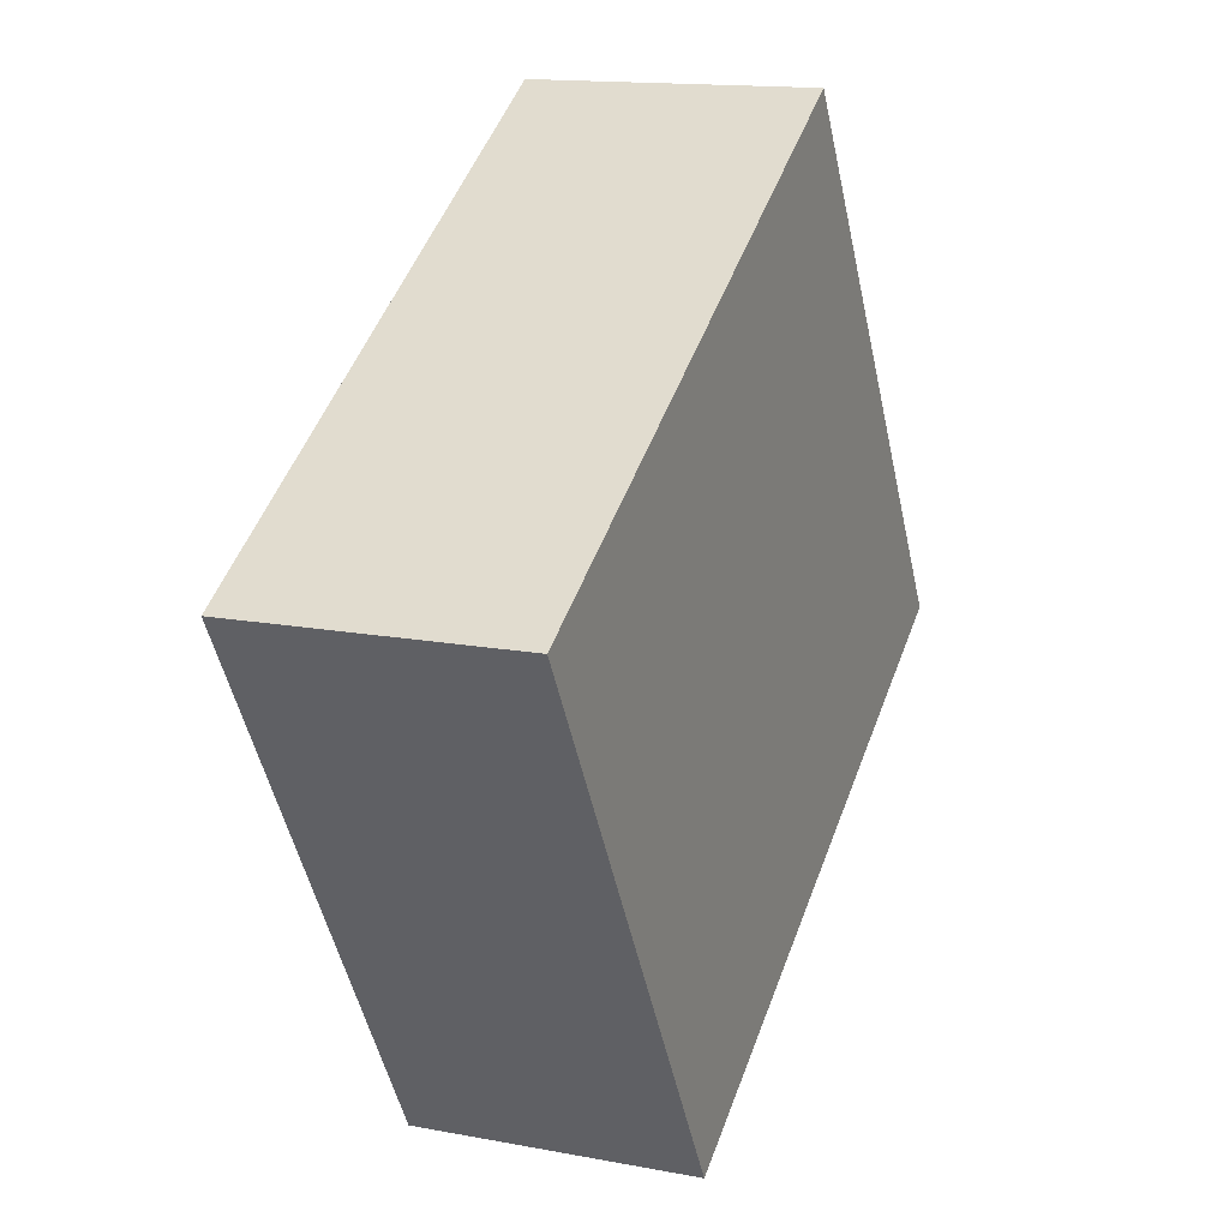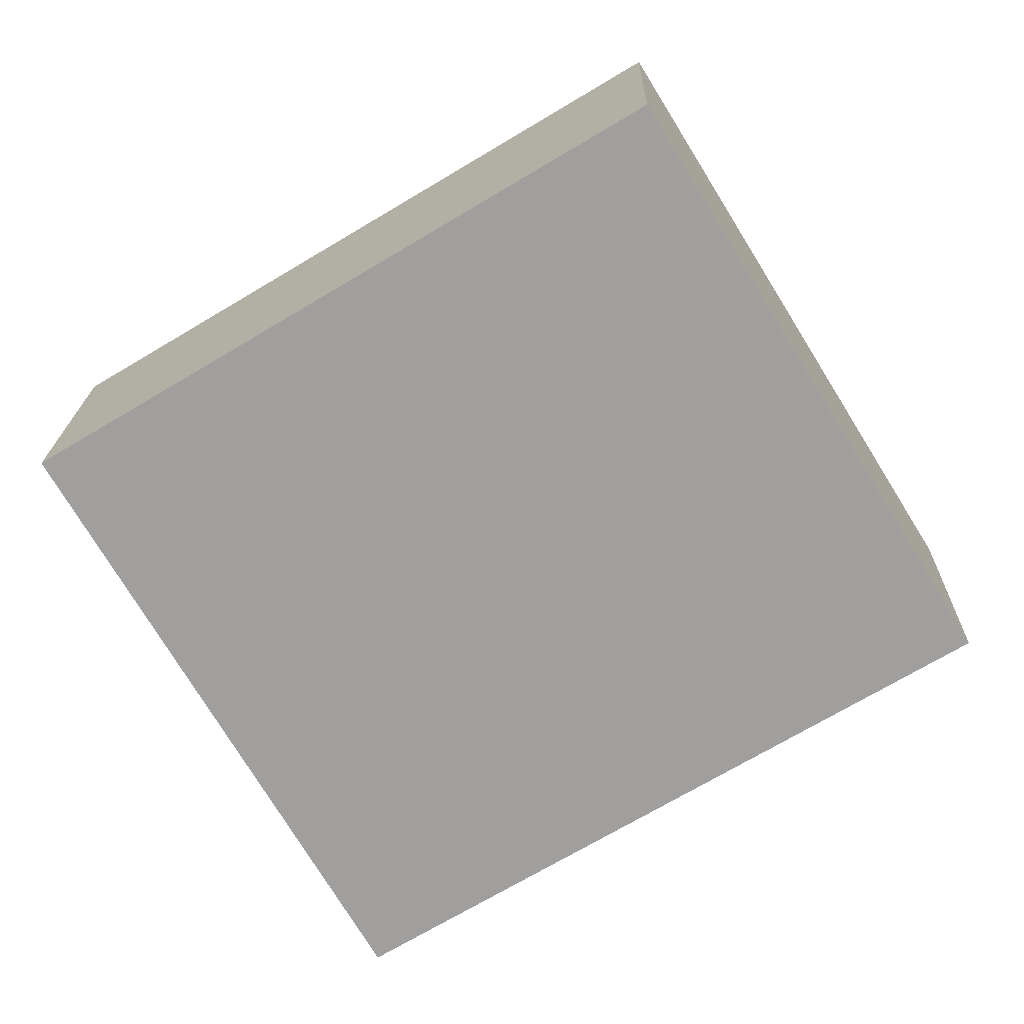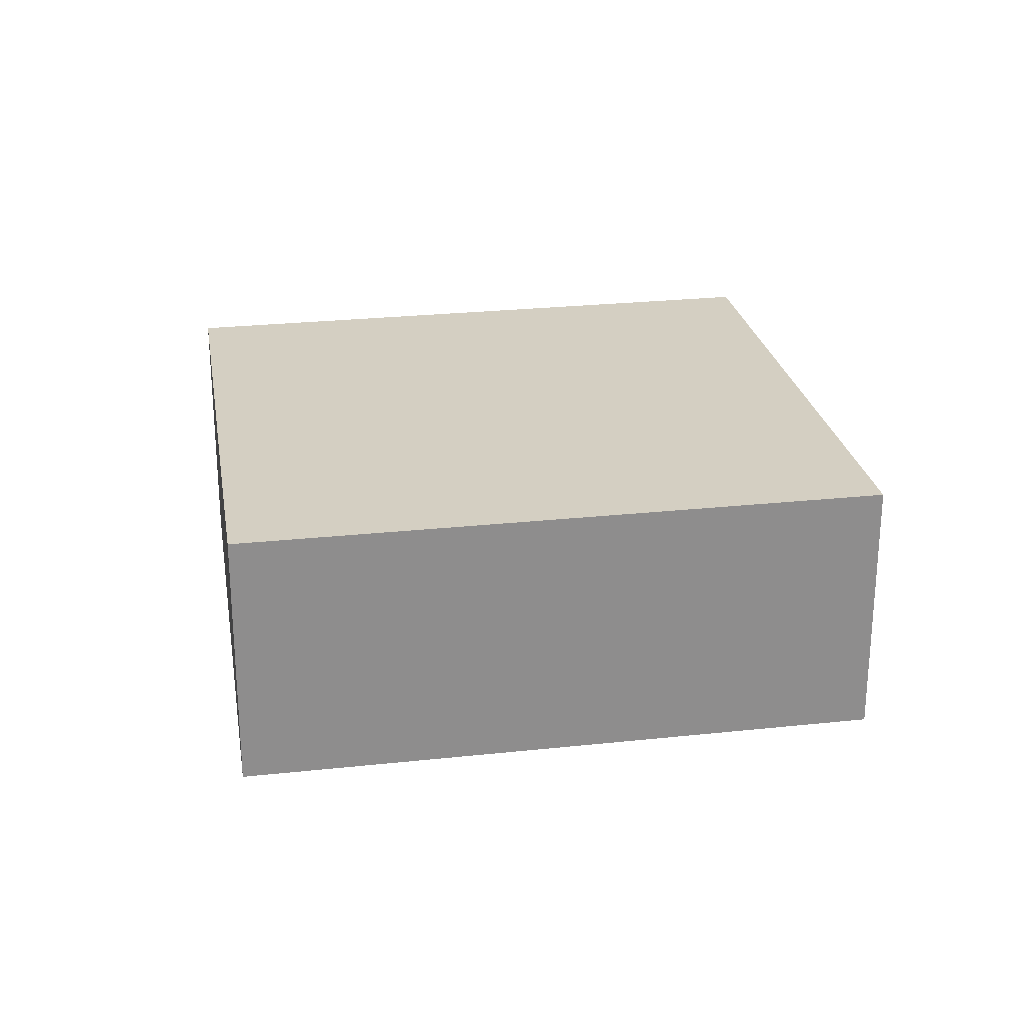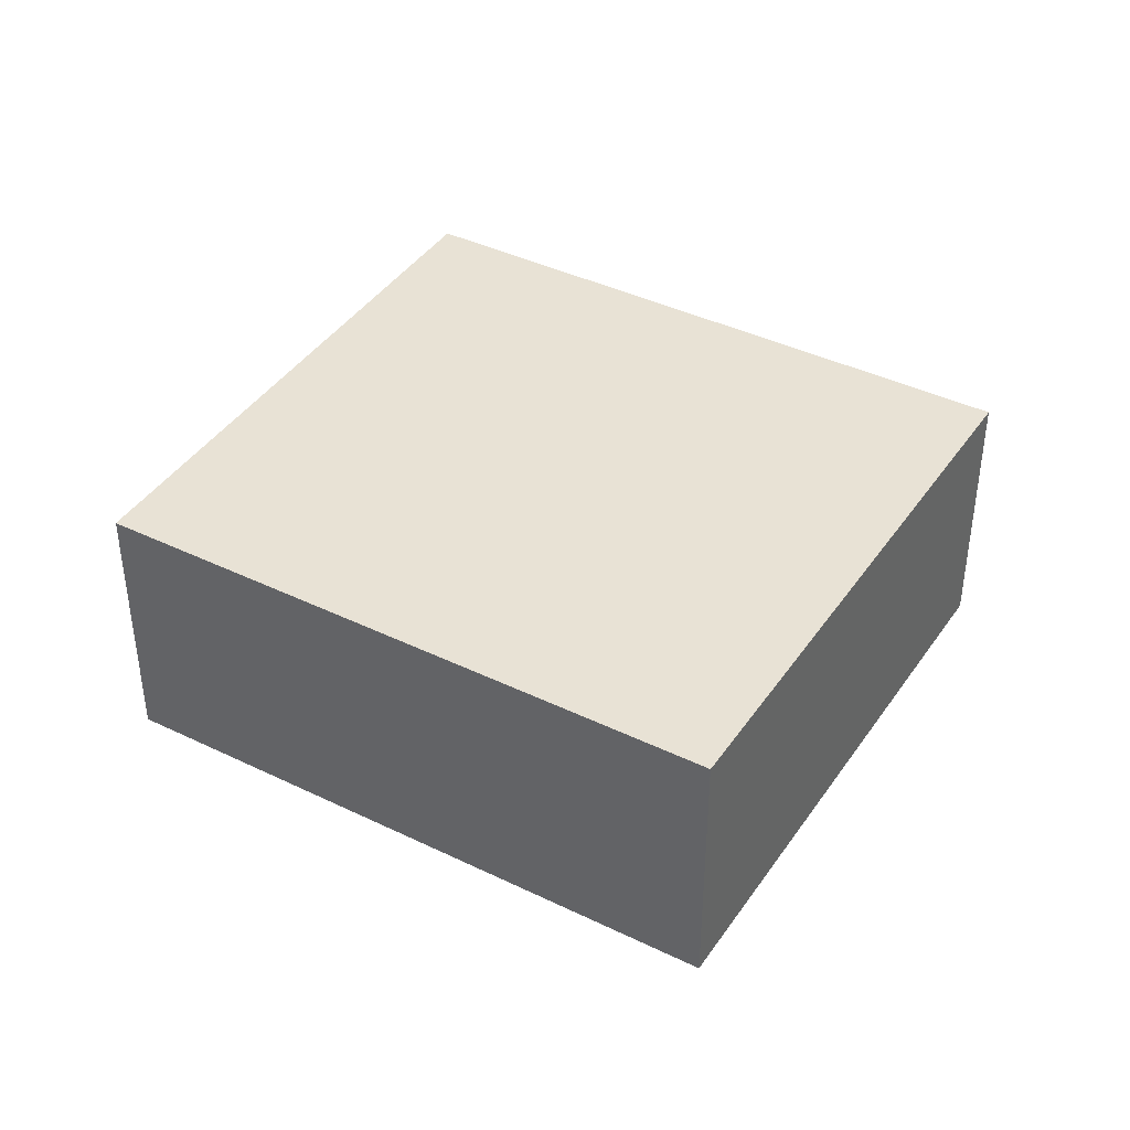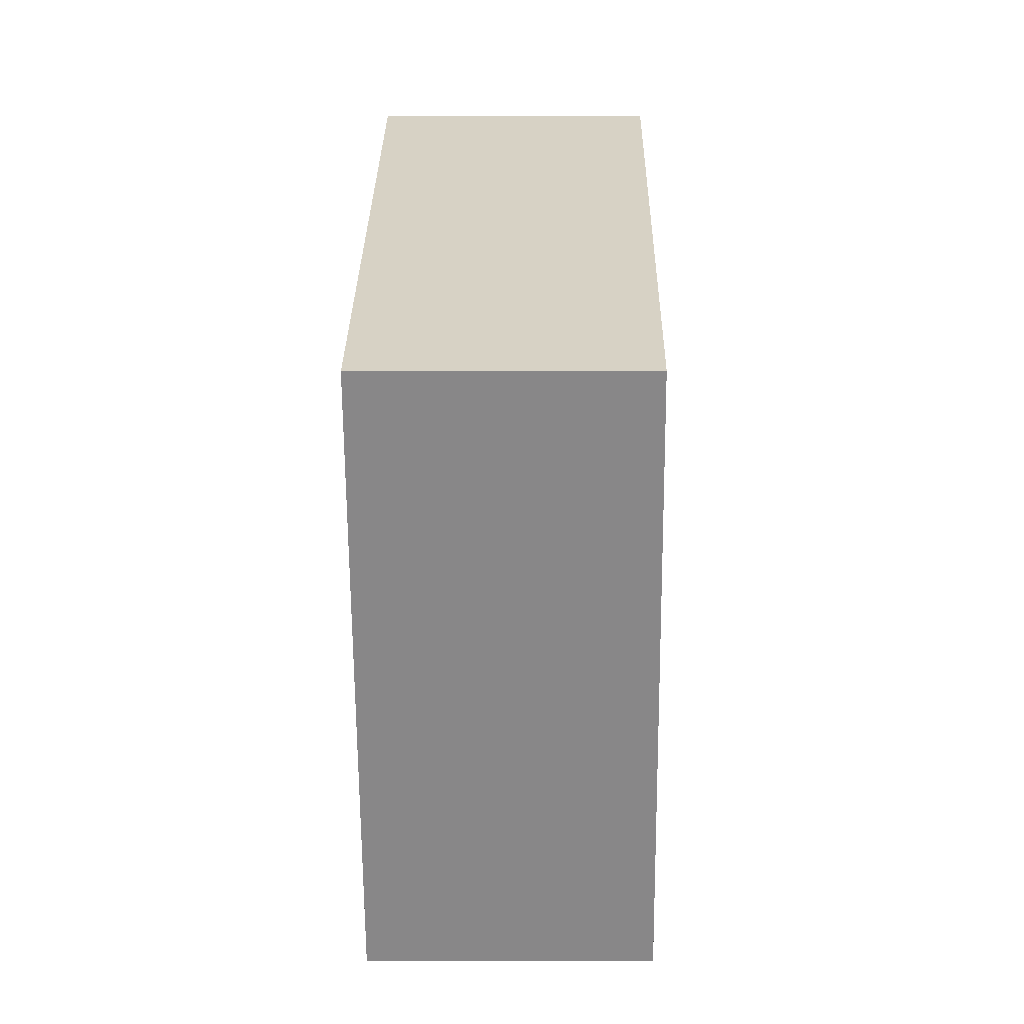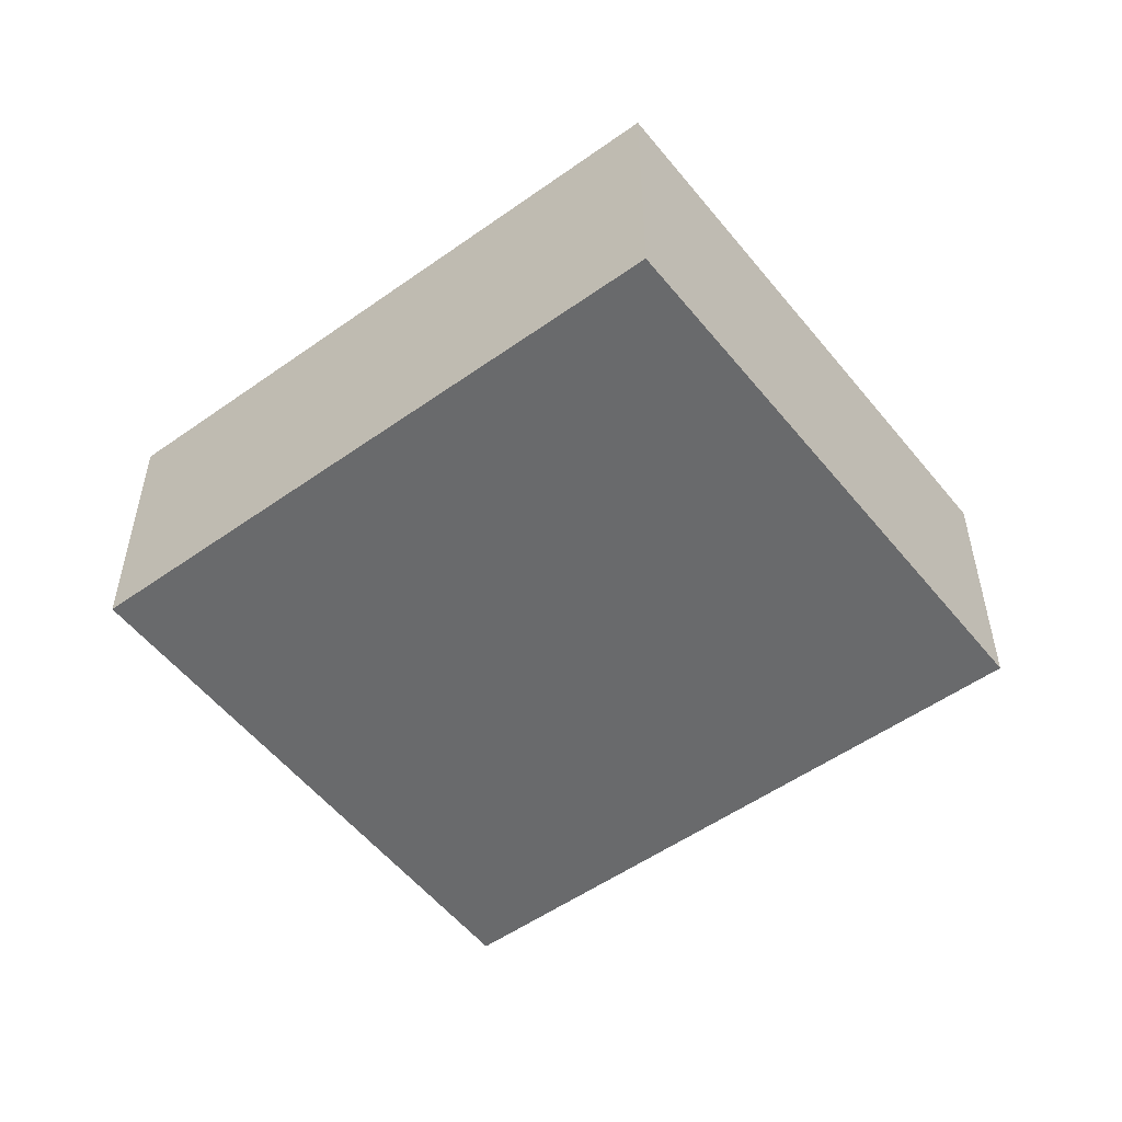
<metadata>
{"format":"obj","ext":"obj","renderer":"f3d","projection":"perspective","resolution":1024,"background":"white","views":[{"elev":14.4,"azim":-67.4,"up":"+Z"},{"elev":18.5,"azim":1.3,"up":"+Z"},{"elev":25.7,"azim":139.1,"up":"+Y"},{"elev":40.7,"azim":-0.4,"up":"+Y"},{"elev":-3.4,"azim":-89.1,"up":"+Z"},{"elev":-52.9,"azim":6.3,"up":"+Y"}]}
</metadata>
<code>
v  0 2.977 1.823e-16
v  9.77 2.977 -1.93
v  3.42 2.977 -5.761
v  6.256 2.977 3.763
v  9.77 1.182e-16 -1.93
v  3.42 3.528e-16 -5.761
v  0 0 0
v  6.256 -2.304e-16 3.763
g defaultobject
f 1 2 3
f 2 1 4
f 5 3 2
f 3 5 6
f 6 1 3
f 1 6 7
f 7 4 1
f 4 7 8
f 8 2 4
f 2 8 5
f 8 6 5
f 6 8 7

</code>
